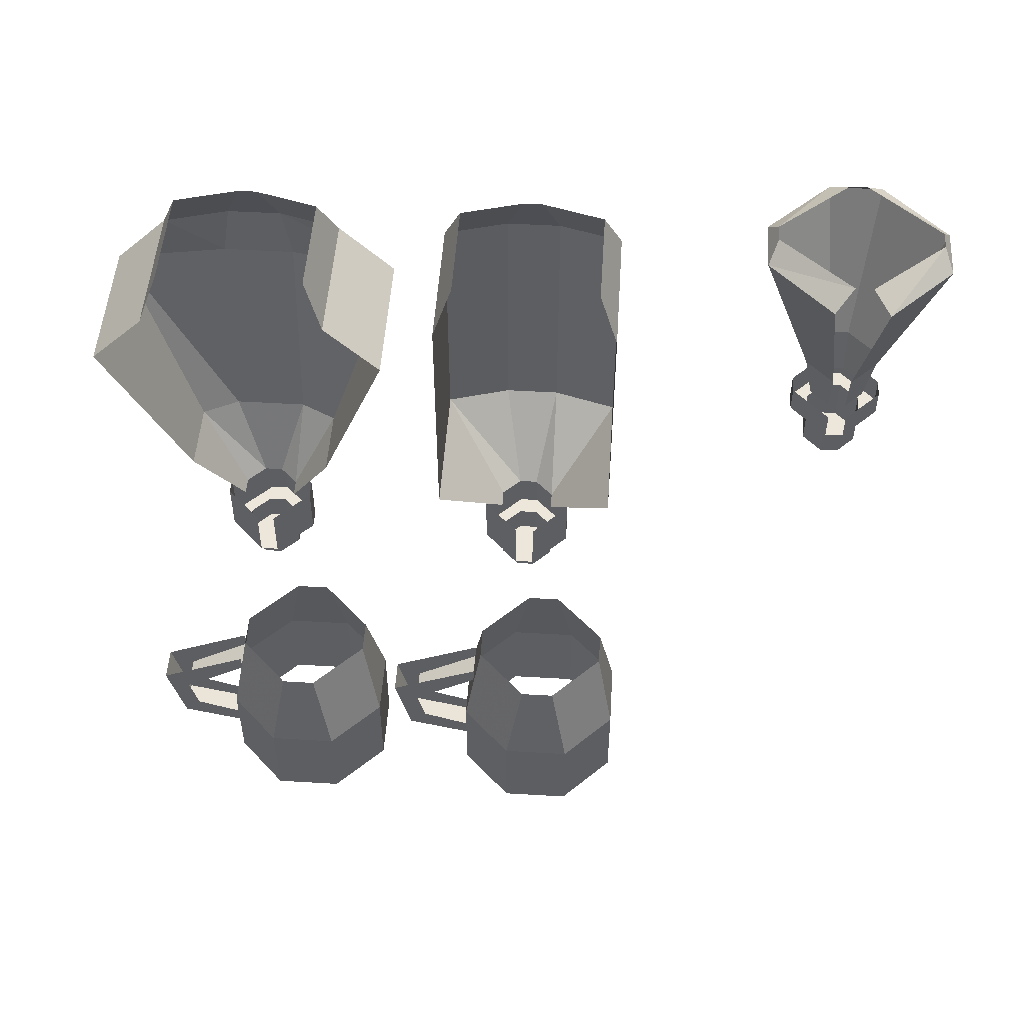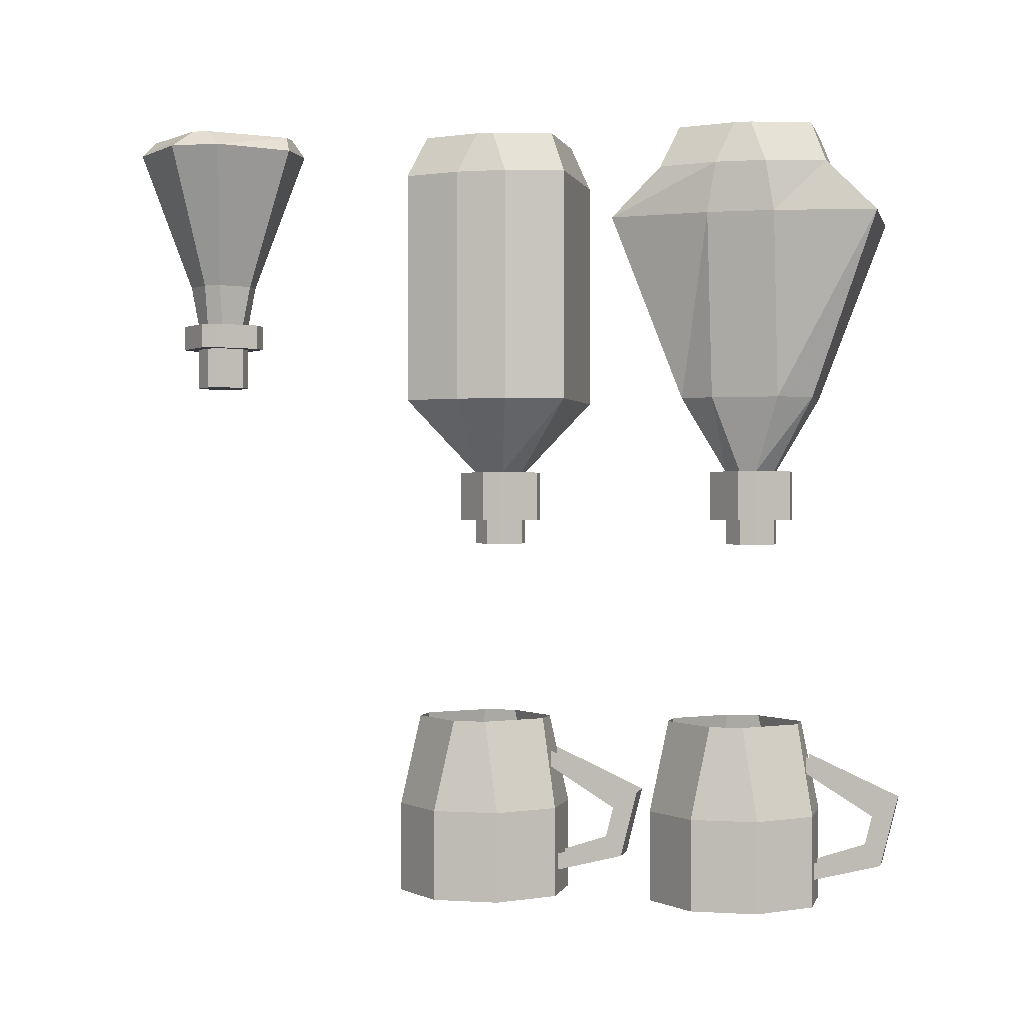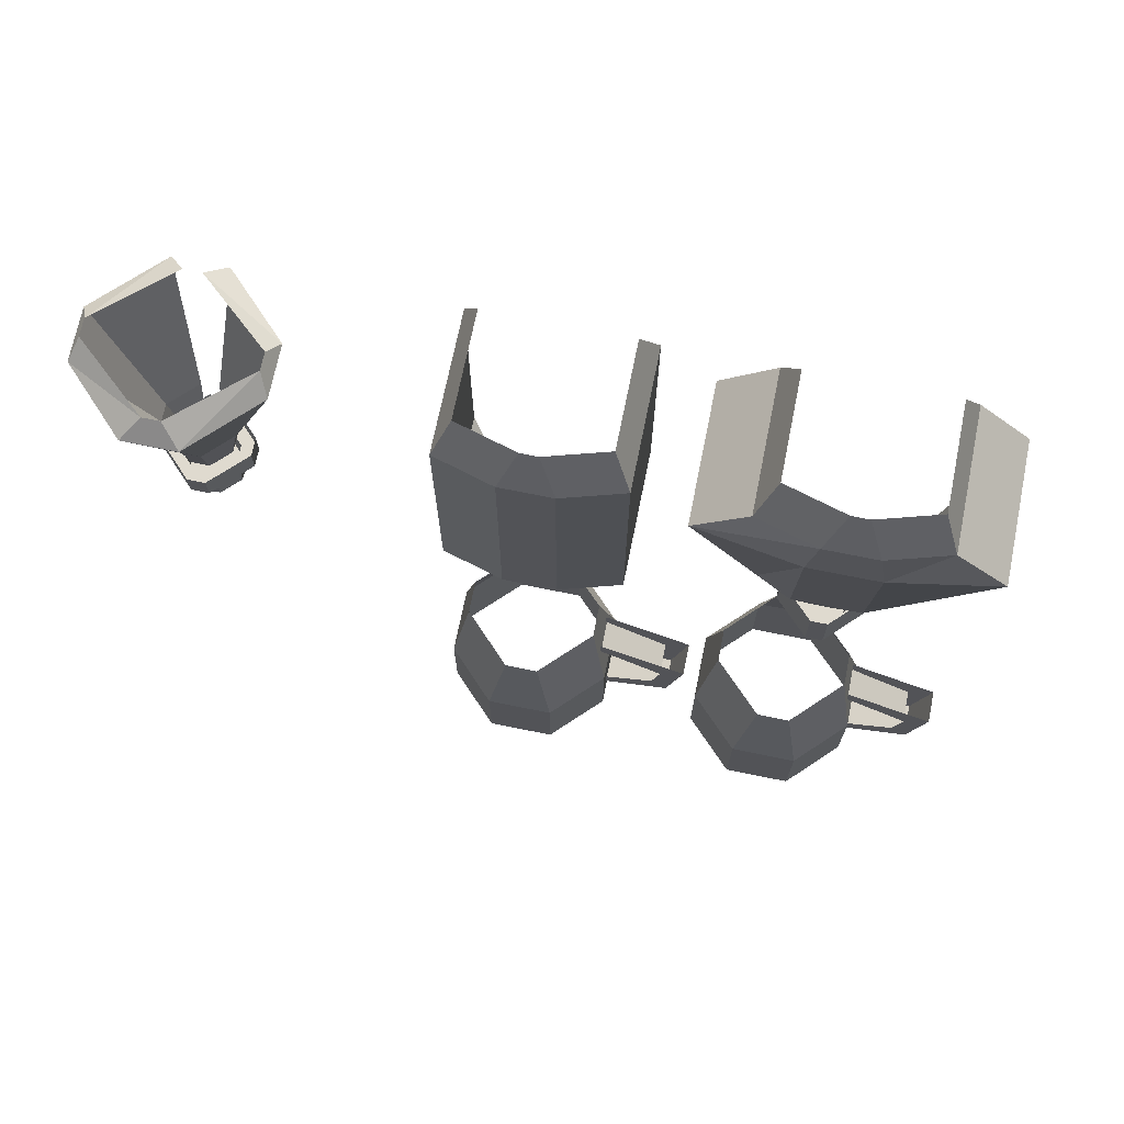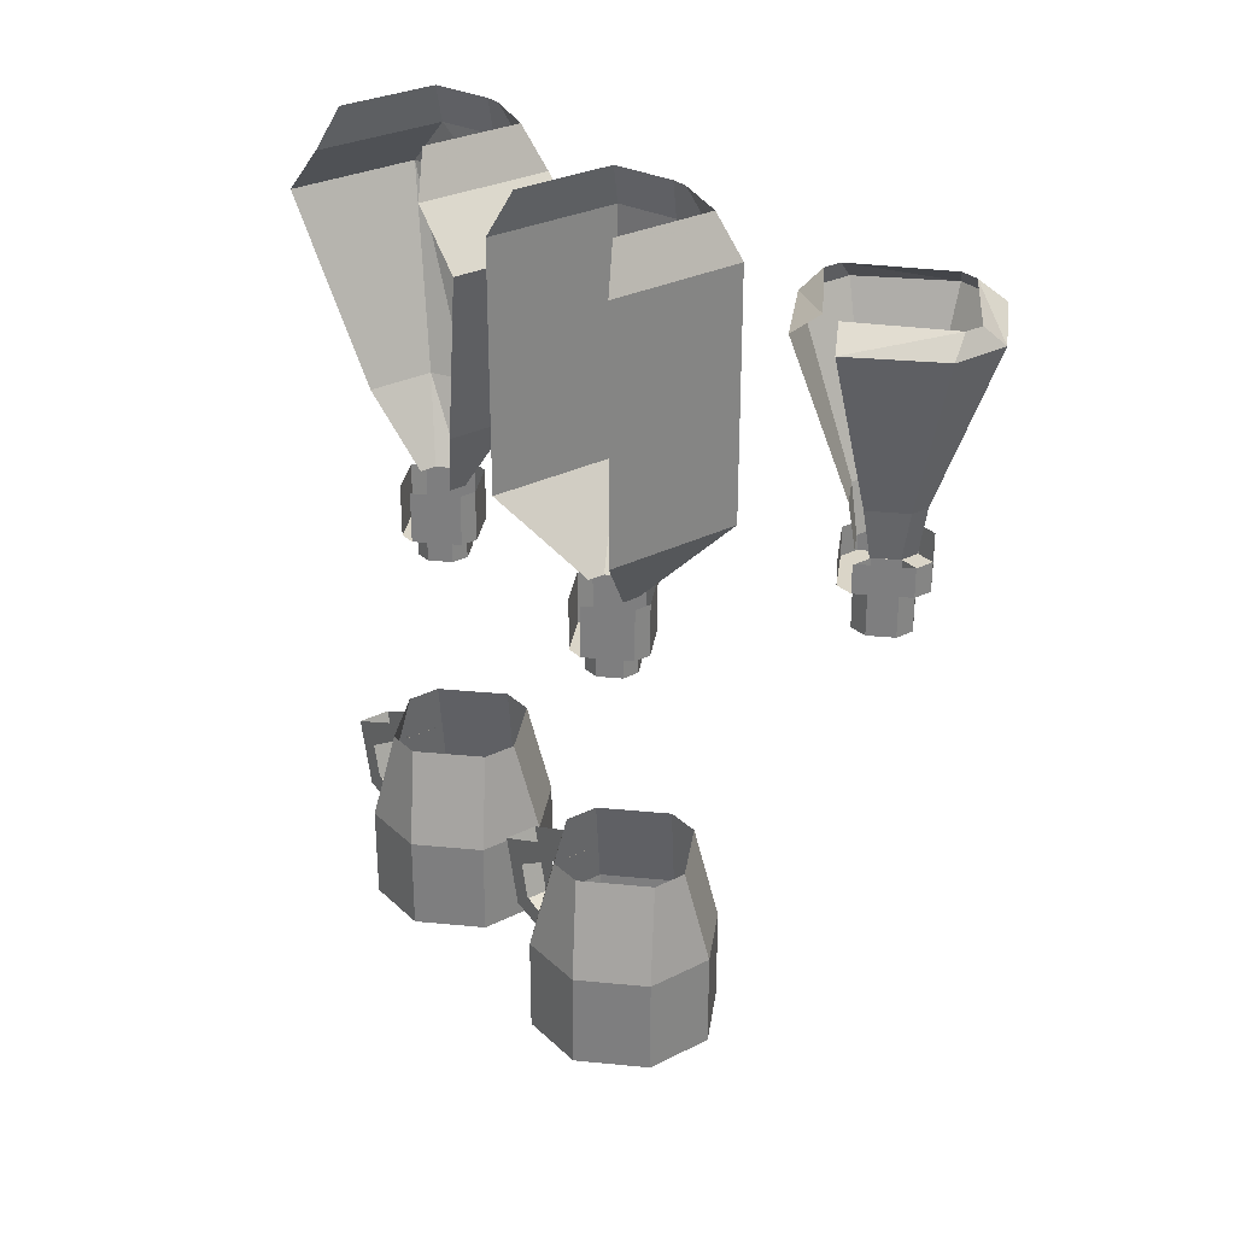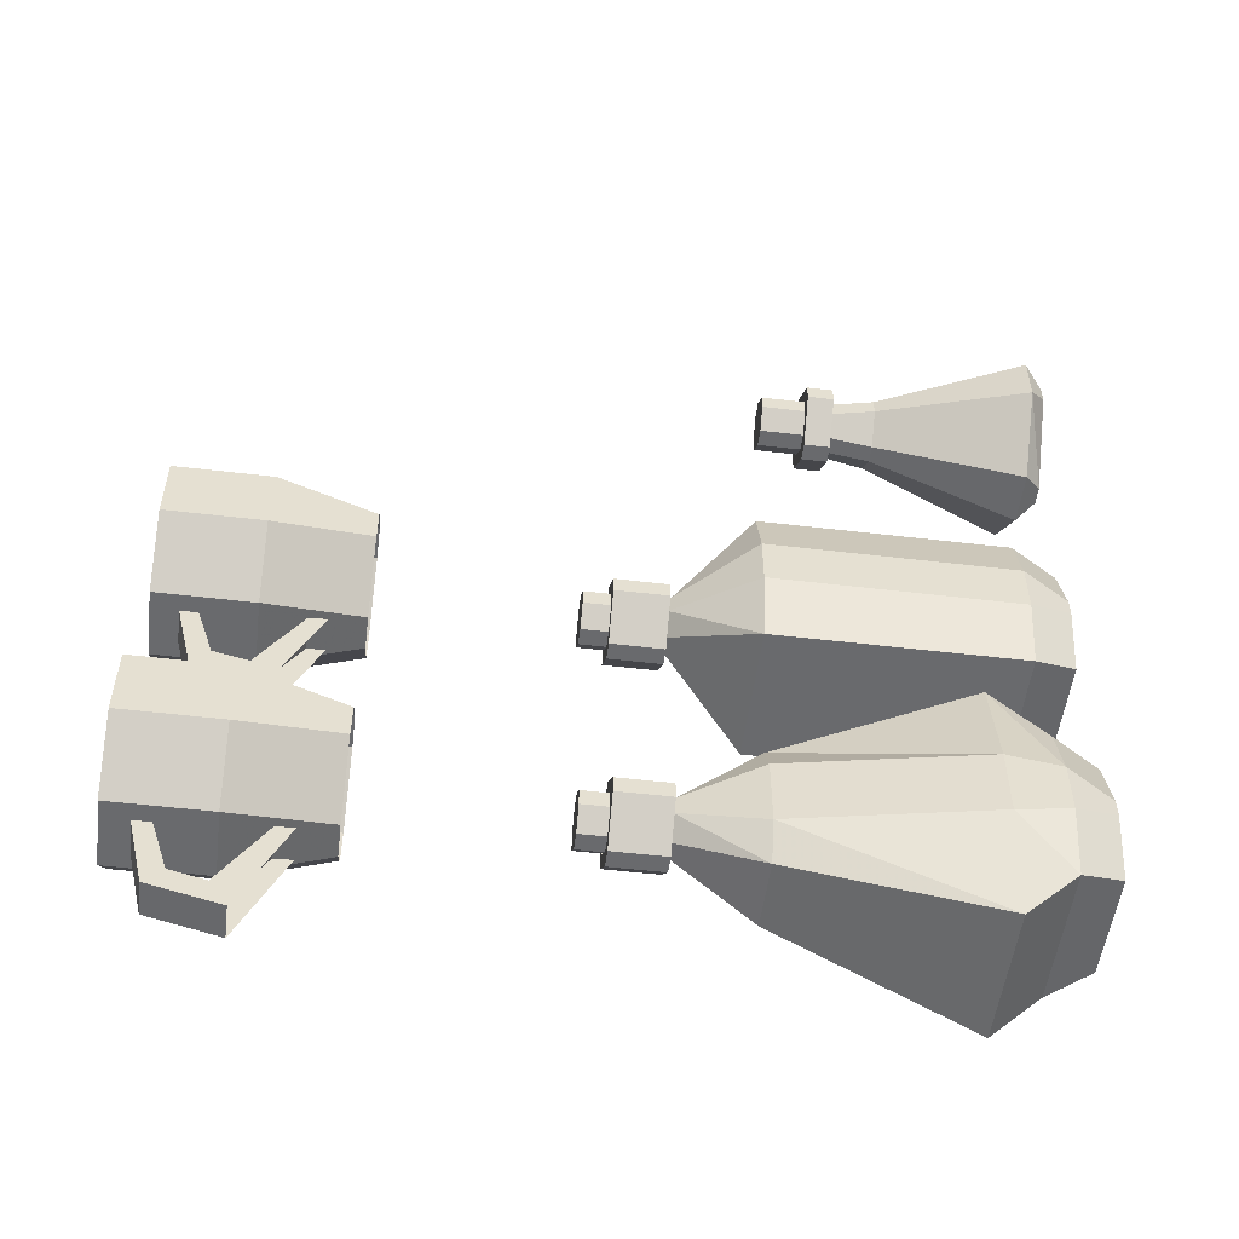
<metadata>
{"format":"obj","ext":"obj","renderer":"f3d","projection":"perspective","resolution":1024,"background":"white","views":[{"elev":50.9,"azim":-86.3,"up":"+Y"},{"elev":0.1,"azim":103.5,"up":"+Y"},{"elev":70.9,"azim":101.5,"up":"+Y"},{"elev":29.3,"azim":-36.7,"up":"+Y"},{"elev":-53.1,"azim":82.8,"up":"+Z"}]}
</metadata>
<code>
v -0.3438 -1.57 0.1016
v -0.4062 -1.57 0.1016
v -0.4062 -1.484 0.1016
v -0.3438 -1.484 0.1016
v -0.2969 -1.57 0.05469
v -0.2969 -1.484 0.05469
v -0.4531 -1.57 0.05469
v -0.4531 -1.484 0.05469
v -0.4375 -1.398 0.03906
v -0.3906 -1.398 0.08594
v -0.3594 -1.398 0.08594
v -0.4531 -1.57 -0.007812
v -0.4531 -1.484 -0.007812
v -0.4375 -1.398 0.007812
v -0.4062 -1.57 -0.05469
v -0.4062 -1.484 -0.05469
v -0.3906 -1.398 -0.03906
v -0.3438 -1.57 -0.05469
v -0.3438 -1.484 -0.05469
v -0.3594 -1.398 -0.03906
v -0.2969 -1.57 -0.007812
v -0.2969 -1.484 -0.007812
v -0.3125 -1.398 0.007812
v -0.3125 -1.398 0.03906
v -0.3594 -1.469 -0.1328
v -0.3594 -1.43 -0.04688
v -0.3594 -1.445 -0.04688
v -0.3594 -1.484 -0.1094
v -0.3594 -1.531 -0.1172
v -0.3906 -1.469 -0.1328
v -0.3906 -1.531 -0.1172
v -0.3906 -1.516 -0.1016
v -0.3906 -1.484 -0.1094
v -0.3906 -1.43 -0.04688
v -0.3906 -1.445 -0.04688
v -0.3594 -1.516 -0.1016
v -0.3594 -1.547 -0.05469
v -0.3906 -1.547 -0.05469
v -0.3906 -1.531 -0.05469
v -0.3594 -1.531 -0.05469
v -0.3438 -1.57 -0.1484
v -0.4062 -1.57 -0.1484
v -0.4062 -1.484 -0.1484
v -0.3438 -1.484 -0.1484
v -0.2969 -1.57 -0.1953
v -0.2969 -1.484 -0.1953
v -0.4531 -1.57 -0.1953
v -0.4531 -1.484 -0.1953
v -0.4375 -1.398 -0.2109
v -0.3906 -1.398 -0.1641
v -0.3594 -1.398 -0.1641
v -0.4531 -1.57 -0.2578
v -0.4531 -1.484 -0.2578
v -0.4375 -1.398 -0.2422
v -0.4062 -1.57 -0.3047
v -0.4062 -1.484 -0.3047
v -0.3906 -1.398 -0.2891
v -0.3438 -1.57 -0.3047
v -0.3438 -1.484 -0.3047
v -0.3594 -1.398 -0.2891
v -0.2969 -1.57 -0.2578
v -0.2969 -1.484 -0.2578
v -0.3125 -1.398 -0.2422
v -0.3125 -1.398 -0.2109
v -0.3594 -1.469 -0.3828
v -0.3594 -1.43 -0.2969
v -0.3594 -1.445 -0.2969
v -0.3594 -1.484 -0.3594
v -0.3594 -1.531 -0.3672
v -0.3906 -1.469 -0.3828
v -0.3906 -1.531 -0.3672
v -0.3906 -1.516 -0.3516
v -0.3906 -1.484 -0.3594
v -0.3906 -1.43 -0.2969
v -0.3906 -1.445 -0.2969
v -0.3594 -1.516 -0.3516
v -0.3594 -1.547 -0.3047
v -0.3906 -1.547 -0.3047
v -0.3906 -1.531 -0.3047
v -0.3594 -1.531 -0.3047
v -0.3828 -1.203 -0.2656
v -0.3672 -1.203 -0.2656
v -0.3672 -1.227 -0.2656
v -0.3828 -1.227 -0.2656
v -0.3984 -1.203 -0.25
v -0.4141 -1.203 -0.25
v -0.3828 -1.203 -0.2812
v -0.3672 -1.203 -0.2812
v -0.3516 -1.203 -0.25
v -0.3516 -1.227 -0.25
v -0.3516 -1.227 -0.2344
v -0.3672 -1.227 -0.2188
v -0.3828 -1.227 -0.2188
v -0.3984 -1.227 -0.2344
v -0.3984 -1.227 -0.25
v -0.3984 -1.203 -0.2344
v -0.4141 -1.203 -0.2344
v -0.3828 -1.203 -0.2188
v -0.3828 -1.203 -0.2031
v -0.3828 -1.156 -0.2031
v -0.4141 -1.156 -0.2344
v -0.3516 -1.203 -0.2344
v -0.3672 -1.203 -0.2188
v -0.2969 -0.9141 -0.2109
v -0.3125 -0.9141 -0.1172
v -0.3438 -1.086 -0.1797
v -0.3281 -1.086 -0.2109
v -0.2969 -0.9141 -0.2734
v -0.2969 -0.8672 -0.2656
v -0.2969 -0.8672 -0.2188
v -0.3125 -0.8672 -0.1641
v -0.4375 -0.9141 -0.1172
v -0.4062 -1.086 -0.1797
v -0.3828 -1.156 -0.2188
v -0.3672 -1.156 -0.2188
v -0.3516 -1.156 -0.2344
v -0.3281 -1.086 -0.2734
v -0.3125 -0.9141 -0.3672
v -0.3125 -0.8672 -0.3203
v -0.3281 -0.8281 -0.3047
v -0.3125 -0.8281 -0.25
v -0.3125 -0.8281 -0.2344
v -0.3281 -0.8281 -0.1797
v -0.4375 -0.8672 -0.1641
v -0.3438 -1.086 -0.3047
v -0.4375 -0.9141 -0.3672
v -0.4375 -0.8672 -0.3203
v -0.4219 -0.8281 -0.3047
v -0.4219 -0.8281 -0.1797
v -0.3359 -1.203 -0.25
v -0.3359 -1.203 -0.2344
v -0.3672 -1.203 -0.2031
v -0.3828 -1.156 -0.2812
v -0.3672 -1.156 -0.2812
v -0.4141 -1.156 -0.25
v -0.3359 -1.156 -0.25
v -0.3359 -1.156 -0.2344
v -0.3672 -1.156 -0.2031
v -0.3516 -1.156 -0.25
v -0.3672 -1.156 -0.2656
v -0.4062 -1.086 -0.3047
v -0.3828 -1.156 -0.2656
v -0.3828 -1.203 -0.01562
v -0.3672 -1.203 -0.01562
v -0.3672 -1.227 -0.01562
v -0.3828 -1.227 -0.01562
v -0.3984 -1.203 0
v -0.4141 -1.203 0
v -0.3828 -1.203 -0.03125
v -0.3672 -1.203 -0.03125
v -0.3516 -1.203 0
v -0.3516 -1.227 0
v -0.3516 -1.227 0.01562
v -0.3672 -1.227 0.03125
v -0.3828 -1.227 0.03125
v -0.3984 -1.227 0.01562
v -0.3984 -1.227 0
v -0.3984 -1.203 0.01562
v -0.4141 -1.203 0.01562
v -0.3828 -1.203 0.03125
v -0.3828 -1.203 0.04688
v -0.3828 -1.156 0.04688
v -0.4141 -1.156 0.01562
v -0.3516 -1.203 0.01562
v -0.3672 -1.203 0.03125
v -0.4375 -0.8672 -0.07031
v -0.3125 -0.8672 -0.07031
v -0.3125 -1.086 -0.07031
v -0.4375 -1.086 -0.07031
v -0.3672 -1.156 -0.01562
v -0.3828 -1.156 -0.01562
v -0.2969 -0.8672 -0.01562
v -0.2969 -1.086 -0.01562
v -0.3516 -1.156 0
v -0.2969 -0.8672 0.03125
v -0.2969 -1.086 0.03125
v -0.3516 -1.156 0.01562
v -0.3125 -0.8672 0.08594
v -0.3125 -1.086 0.08594
v -0.3672 -1.156 0.03125
v -0.4375 -0.8672 0.08594
v -0.4375 -1.086 0.08594
v -0.3828 -1.156 0.03125
v -0.4219 -0.8281 -0.05469
v -0.3281 -0.8281 -0.05469
v -0.3125 -0.8281 0
v -0.3125 -0.8281 0.01562
v -0.3281 -0.8281 0.07031
v -0.4219 -0.8281 0.07031
v -0.3359 -1.203 0
v -0.3359 -1.203 0.01562
v -0.3672 -1.203 0.04688
v -0.3828 -1.156 -0.03125
v -0.3672 -1.156 -0.03125
v -0.4141 -1.156 0
v -0.3359 -1.156 0
v -0.3359 -1.156 0.01562
v -0.3672 -1.156 0.04688
v -0.4219 -0.8359 0.2656
v -0.3672 -0.8359 0.2109
v -0.3516 -0.9688 0.2578
v -0.375 -0.9688 0.2812
v -0.3516 -1.008 0.2656
v -0.3672 -1.008 0.2812
v -0.3203 -0.8359 0.2109
v -0.3359 -0.9688 0.2578
v -0.3359 -1.008 0.2656
v -0.2656 -0.8359 0.2656
v -0.3125 -0.9688 0.2812
v -0.3203 -1.008 0.2812
v -0.2656 -0.8359 0.3125
v -0.3125 -0.9688 0.2969
v -0.3203 -1.008 0.2969
v -0.3203 -0.8359 0.3672
v -0.3359 -0.9688 0.3203
v -0.3359 -1.008 0.3125
v -0.3672 -0.8359 0.3672
v -0.3516 -0.9688 0.3203
v -0.3516 -1.008 0.3125
v -0.4219 -0.8359 0.3125
v -0.375 -0.9688 0.2969
v -0.3672 -1.008 0.2969
v -0.4062 -0.8203 0.2812
v -0.3516 -0.8203 0.2188
v -0.3359 -0.8203 0.2188
v -0.2812 -0.8203 0.2812
v -0.2812 -0.8203 0.2969
v -0.3359 -0.8203 0.3594
v -0.3516 -0.8203 0.3594
v -0.4062 -0.8203 0.2969
v -0.3828 -1.008 0.2812
v -0.3516 -1.008 0.25
v -0.3516 -1.031 0.25
v -0.3828 -1.031 0.2812
v -0.3516 -1.031 0.2656
v -0.3672 -1.031 0.2812
v -0.3672 -1.031 0.2969
v -0.3828 -1.031 0.2969
v -0.3516 -1.031 0.3281
v -0.3516 -1.008 0.3281
v -0.3828 -1.008 0.2969
v -0.3359 -1.008 0.25
v -0.3359 -1.031 0.25
v -0.3359 -1.031 0.2656
v -0.3359 -1.07 0.2656
v -0.3516 -1.07 0.2656
v -0.3672 -1.07 0.2812
v -0.3672 -1.07 0.2969
v -0.3516 -1.031 0.3125
v -0.3359 -1.031 0.3125
v -0.3359 -1.031 0.3281
v -0.3359 -1.008 0.3281
v -0.3047 -1.008 0.2812
v -0.3047 -1.031 0.2812
v -0.3203 -1.031 0.2812
v -0.3203 -1.07 0.2812
v -0.3047 -1.008 0.2969
v -0.3047 -1.031 0.2969
v -0.3203 -1.031 0.2969
v -0.3203 -1.07 0.2969
v -0.3359 -1.07 0.3125
v -0.3516 -1.07 0.3125
f 1 2 3
f 1 3 4
f 1 4 5
f 1 5 6
f 1 6 4
f 1 4 2
f 2 4 3
f 2 3 7
f 2 7 8
f 2 8 3
f 3 8 9
f 3 9 10
f 3 10 4
f 3 4 11
f 3 11 10
f 3 10 8
f 3 8 7
f 7 8 12
f 7 12 13
f 7 13 8
f 8 13 14
f 8 14 9
f 8 9 13
f 8 13 12
f 12 13 15
f 12 15 16
f 12 16 13
f 13 16 17
f 13 17 14
f 13 14 16
f 13 16 15
f 15 16 18
f 15 18 19
f 15 19 16
f 16 19 20
f 16 20 17
f 16 17 19
f 16 19 18
f 18 19 21
f 18 21 22
f 18 22 19
f 19 22 23
f 19 23 20
f 19 20 22
f 19 22 21
f 21 22 5
f 21 5 6
f 21 6 22
f 22 6 24
f 22 24 23
f 22 23 6
f 22 6 5
f 5 4 6
f 6 4 11
f 6 11 24
f 6 24 4
f 4 24 11
f 4 10 11
f 10 9 8
f 9 14 13
f 14 17 16
f 17 20 19
f 20 23 22
f 23 24 6
f 25 26 27
f 25 27 28
f 25 28 29
f 25 29 30
f 30 29 31
f 30 31 32
f 30 32 33
f 30 33 34
f 34 33 35
f 35 33 27
f 27 33 28
f 29 28 36
f 29 36 37
f 29 37 31
f 31 37 38
f 31 38 39
f 31 39 32
f 37 36 40
f 41 42 43
f 41 43 44
f 41 44 45
f 41 45 46
f 41 46 44
f 41 44 42
f 42 44 43
f 42 43 47
f 42 47 48
f 42 48 43
f 43 48 49
f 43 49 50
f 43 50 44
f 43 44 51
f 43 51 50
f 43 50 48
f 43 48 47
f 47 48 52
f 47 52 53
f 47 53 48
f 48 53 54
f 48 54 49
f 48 49 53
f 48 53 52
f 52 53 55
f 52 55 56
f 52 56 53
f 53 56 57
f 53 57 54
f 53 54 56
f 53 56 55
f 55 56 58
f 55 58 59
f 55 59 56
f 56 59 60
f 56 60 57
f 56 57 59
f 56 59 58
f 58 59 61
f 58 61 62
f 58 62 59
f 59 62 63
f 59 63 60
f 59 60 62
f 59 62 61
f 61 62 45
f 61 45 46
f 61 46 62
f 62 46 64
f 62 64 63
f 62 63 46
f 62 46 45
f 45 44 46
f 46 44 51
f 46 51 64
f 46 64 44
f 44 64 51
f 44 50 51
f 50 49 48
f 49 54 53
f 54 57 56
f 57 60 59
f 60 63 62
f 63 64 46
f 65 66 67
f 65 67 68
f 65 68 69
f 65 69 70
f 70 69 71
f 70 71 72
f 70 72 73
f 70 73 74
f 74 73 75
f 75 73 67
f 67 73 68
f 69 68 76
f 69 76 77
f 69 77 71
f 71 77 78
f 71 78 79
f 71 79 72
f 77 76 80
f 81 82 83
f 81 83 84
f 81 84 85
f 82 89 90
f 82 90 83
f 83 90 84
f 84 90 91
f 84 91 92
f 84 92 93
f 84 93 94
f 84 94 95
f 84 95 85
f 85 95 96
f 89 102 91
f 89 91 90
f 102 103 92
f 102 92 91
f 103 98 93
f 103 93 92
f 98 96 94
f 98 94 93
f 96 95 94
f 143 144 145
f 143 145 146
f 143 146 147
f 144 151 152
f 144 152 145
f 145 152 146
f 146 152 153
f 146 153 154
f 146 154 155
f 146 155 156
f 146 156 157
f 146 157 147
f 147 157 158
f 151 164 153
f 151 153 152
f 164 165 154
f 164 154 153
f 165 160 155
f 165 155 154
f 160 158 156
f 160 156 155
f 158 157 156
f 235 244 245
f 235 245 246
f 235 246 236
f 236 246 247
f 236 247 237
f 237 247 248
f 237 248 249
f 244 255 256
f 244 256 245
f 245 256 248
f 245 248 246
f 246 248 247
f 255 259 260
f 255 260 256
f 256 260 248
f 248 260 261
f 248 261 262
f 248 262 249
f 249 262 250
f 250 262 261
f 250 261 259
f 259 261 260
f 81 85 86
f 81 86 87
f 81 87 88
f 81 88 82
f 82 88 89
f 85 96 86
f 86 96 97
f 97 96 98
f 97 98 99
f 97 99 100
f 97 100 101
f 104 108 109
f 104 109 110
f 104 110 105
f 105 110 111
f 105 111 112
f 105 112 113
f 105 113 106
f 106 113 114
f 106 114 115
f 106 115 107
f 107 115 116
f 107 116 117
f 108 118 119
f 108 119 109
f 109 119 120
f 109 120 121
f 109 121 110
f 110 121 122
f 110 122 111
f 111 122 123
f 111 123 124
f 111 124 112
f 118 125 126
f 118 126 127
f 118 127 119
f 119 127 128
f 119 128 120
f 123 129 124
f 88 130 89
f 89 130 131
f 89 131 102
f 102 131 132
f 102 132 103
f 103 132 99
f 103 99 98
f 133 134 88
f 133 88 87
f 133 87 135
f 135 87 86
f 134 136 130
f 134 130 88
f 136 137 131
f 136 131 130
f 137 138 132
f 137 132 131
f 138 100 99
f 138 99 132
f 117 116 139
f 117 139 125
f 125 139 140
f 125 140 141
f 125 141 126
f 141 140 142
f 104 105 106
f 104 106 107
f 104 107 108
f 107 117 108
f 108 117 118
f 118 117 125
f 167 172 173
f 167 173 168
f 172 175 176
f 172 176 173
f 175 178 179
f 175 179 176
f 143 147 148
f 143 148 149
f 143 149 150
f 143 150 144
f 144 150 151
f 147 158 148
f 148 158 159
f 159 158 160
f 159 160 161
f 159 161 162
f 159 162 163
f 166 167 168
f 166 168 169
f 169 168 170
f 169 170 171
f 168 173 174
f 168 174 170
f 173 176 177
f 173 177 174
f 176 179 180
f 176 180 177
f 178 181 182
f 178 182 179
f 179 182 183
f 179 183 180
f 184 185 167
f 184 167 166
f 185 186 172
f 185 172 167
f 186 187 175
f 186 175 172
f 187 188 178
f 187 178 175
f 188 189 181
f 188 181 178
f 150 190 151
f 151 190 191
f 151 191 164
f 164 191 192
f 164 192 165
f 165 192 161
f 165 161 160
f 193 194 150
f 193 150 149
f 193 149 195
f 195 149 148
f 194 196 190
f 194 190 150
f 196 197 191
f 196 191 190
f 197 198 192
f 197 192 191
f 198 162 161
f 198 161 192
f 199 200 201
f 199 201 202
f 202 201 203
f 202 203 204
f 200 205 206
f 200 206 201
f 201 206 207
f 201 207 203
f 205 208 209
f 205 209 206
f 206 209 210
f 206 210 207
f 208 211 212
f 208 212 209
f 209 212 213
f 209 213 210
f 211 214 215
f 211 215 212
f 212 215 216
f 212 216 213
f 214 217 218
f 214 218 215
f 215 218 219
f 215 219 216
f 217 220 221
f 217 221 218
f 218 221 222
f 218 222 219
f 223 224 200
f 223 200 199
f 224 225 205
f 224 205 200
f 225 226 208
f 225 208 205
f 226 227 211
f 226 211 208
f 227 228 214
f 227 214 211
f 228 229 217
f 228 217 214
f 229 230 220
f 229 220 217
f 231 232 233
f 231 233 234
f 234 233 235
f 234 235 236
f 234 236 237
f 234 237 238
f 238 237 239
f 238 239 240
f 238 240 241
f 232 242 243
f 232 243 233
f 233 243 235
f 235 243 244
f 237 249 239
f 239 249 250
f 239 250 251
f 239 251 252
f 239 252 240
f 242 253 254
f 242 254 243
f 243 254 244
f 244 254 255
f 253 257 258
f 253 258 254
f 254 258 255
f 255 258 259
f 250 259 251
f 251 259 258
f 251 258 257
f 251 257 252

</code>
